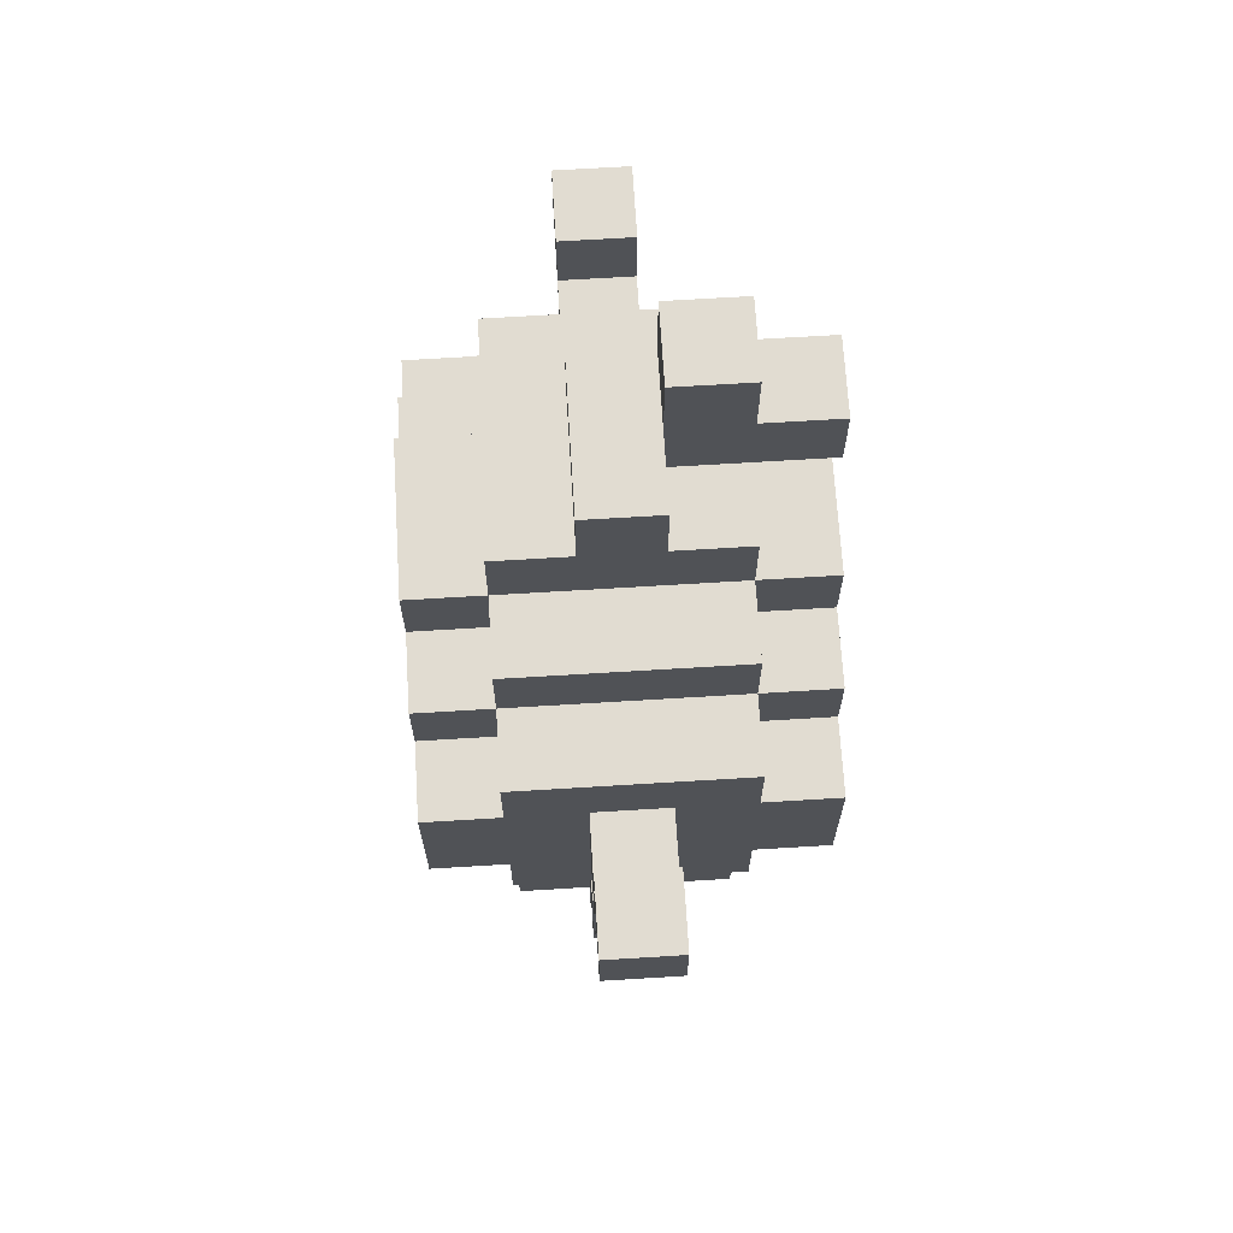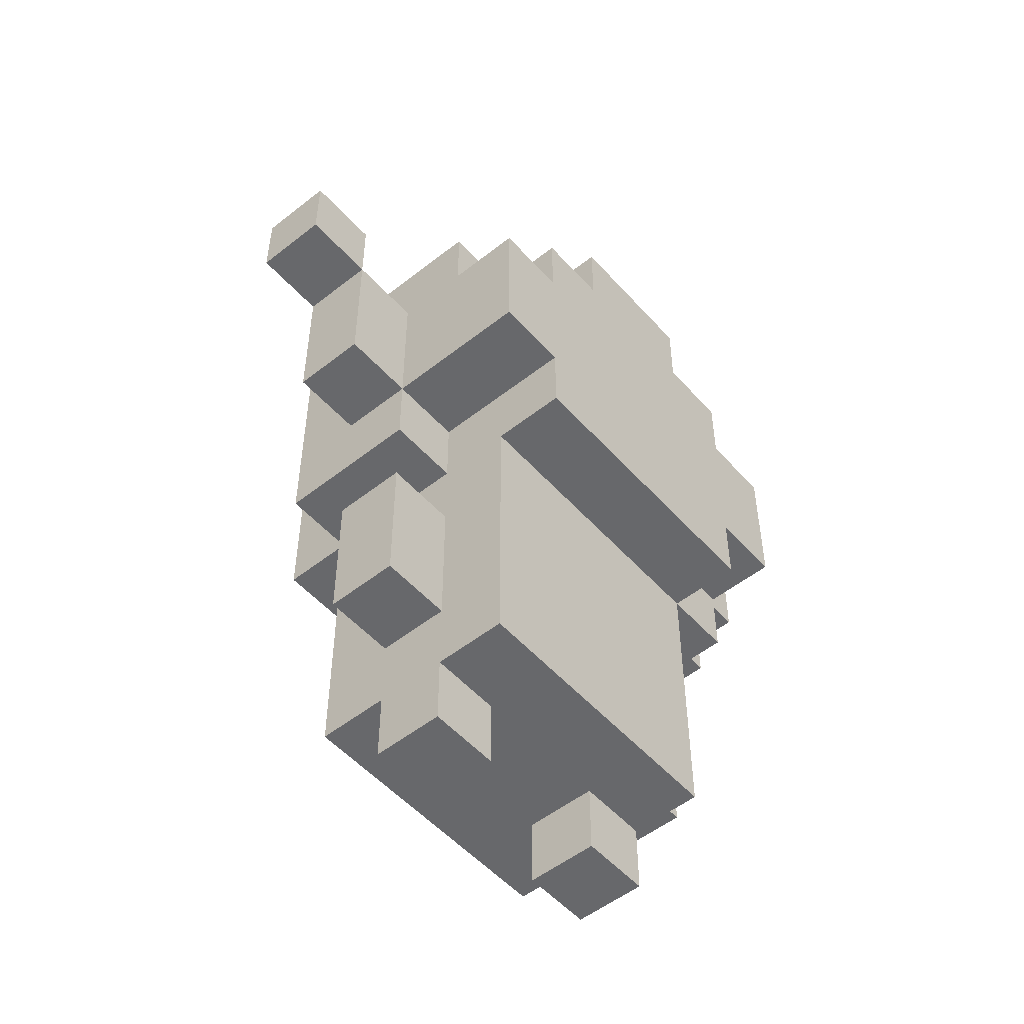
<metadata>
{"format":"obj","ext":"obj","renderer":"f3d","projection":"perspective","resolution":1024,"background":"white","views":[{"elev":69.0,"azim":86.5,"up":"+Y"},{"elev":-52.3,"azim":-49.6,"up":"+Y"}]}
</metadata>
<code>
o
v -0.5 0.8 0
v -0.5 0.8 -0.1
v -0.5 0.9 0
v -0.5 0.9 -0.1
v -0.4 0.6 0
v -0.4 0.6 -0.1
v -0.4 0.8 0
v -0.4 0.8 -0.1
v -0.3 0.2 0
v -0.3 0.2 -0.1
v -0.3 0.4 0
v -0.3 0.4 -0.1
v -0.3 0.5 0
v -0.3 0.5 -0.2
v -0.3 0.6 0.2
v -0.3 0.6 0
v -0.3 0.6 -0.1
v -0.3 0.8 0.2
v -0.3 0.8 0.1
v -0.3 0.8 0
v -0.3 0.8 -0.1
v -0.3 0.9 0.1
v -0.3 0.9 -0.2
v -0.2 0 0
v -0.2 0 -0.1
v -0.2 0.1 0.1
v -0.2 0.1 0
v -0.2 0.1 -0.1
v -0.2 0.1 -0.2
v -0.2 0.2 0.1
v -0.2 0.2 0
v -0.2 0.2 -0.1
v -0.2 0.2 -0.2
v -0.2 0.4 0.1
v -0.2 0.4 0
v -0.2 0.4 -0.1
v -0.2 0.4 -0.2
v -0.2 0.5 0.2
v -0.2 0.5 0.1
v -0.2 0.5 0
v -0.2 0.5 -0.1
v -0.2 0.5 -0.2
v -0.2 0.5 -0.3
v -0.2 0.6 0.2
v -0.2 0.6 0
v -0.2 0.6 -0.2
v -0.2 0.6 -0.3
v -0.2 0.7 -0.2
v -0.2 0.7 -0.3
v -0.2 0.8 0.2
v -0.2 0.8 0.1
v -0.2 0.9 0.2
v -0.2 0.9 0.1
v -0.2 0.9 0
v -0.2 0.9 -0.2
v -0.2 0.9 -0.3
v -0.2 1 0.1
v -0.2 1 0
v -0.2 1 -0.2
v -0.1 0.9 0.2
v -0.1 0.9 0.1
v -0.1 0.9 -0.2
v -0.1 0.9 -0.3
v -0.1 1 0.2
v -0.1 1 0.1
v -0.1 1 0
v -0.1 1 -0.1
v -0.1 1 -0.2
v -0.1 1 -0.3
v -0.1 1.1 0.1
v -0.1 1.1 0
v -0.1 1.1 -0.1
v -0.1 1.1 -0.2
v -0.1 1.1 -0.3
v -0.1 1.2 0
v -0.1 1.2 -0.1
v -0.1 1.2 -0.2
v -0.1 1.2 -0.3
v -0.1 1.3 -0.1
v -0.1 1.3 -0.2
v 0.1 0 0
v 0.1 0 -0.1
v 0.1 0.1 0
v 0.1 0.1 -0.1
v 0.1 0.3 0
v 0.1 0.3 -0.1
v 0.1 0.4 0
v 0.1 0.4 -0.1
v 0.4 0.8 0
v 0.4 0.8 -0.1
v 0.4 0.9 0
v 0.4 0.9 -0.1
v -0.4 0.8 0
v -0.4 0.8 -0.1
v -0.4 0.9 0
v -0.4 0.9 -0.1
v -0.1 0 0
v -0.1 0 -0.1
v -0.1 0.1 0
v -0.1 0.1 -0.1
v -0.1 0.3 0
v -0.1 0.3 -0.1
v -0.1 0.4 0
v -0.1 0.4 -0.1
v 0 1.1 -0.1
v 0 1.1 -0.2
v 0 1.1 -0.3
v 0 1.2 -0.1
v 0 1.2 -0.2
v 0 1.2 -0.3
v 0 1.3 -0.1
v 0 1.3 -0.2
v 0.1 0.9 0.2
v 0.1 0.9 0.1
v 0.1 0.9 -0.2
v 0.1 0.9 -0.3
v 0.1 1 0.2
v 0.1 1 0.1
v 0.1 1 0
v 0.1 1 -0.2
v 0.1 1 -0.3
v 0.1 1.1 0.1
v 0.1 1.1 0
v 0.1 1.1 -0.1
v 0.1 1.1 -0.2
v 0.1 1.2 0
v 0.1 1.2 -0.1
v 0.2 0 0
v 0.2 0 -0.1
v 0.2 0.1 0.1
v 0.2 0.1 0
v 0.2 0.1 -0.1
v 0.2 0.1 -0.2
v 0.2 0.2 0.1
v 0.2 0.2 0
v 0.2 0.2 -0.1
v 0.2 0.2 -0.2
v 0.2 0.4 0
v 0.2 0.4 -0.1
v 0.2 0.5 0.2
v 0.2 0.5 0.1
v 0.2 0.5 -0.2
v 0.2 0.5 -0.3
v 0.2 0.6 0.2
v 0.2 0.6 0.1
v 0.2 0.6 -0.2
v 0.2 0.6 -0.3
v 0.2 0.8 0.2
v 0.2 0.8 0.1
v 0.2 0.8 -0.2
v 0.2 0.8 -0.3
v 0.2 0.9 0.2
v 0.2 0.9 0.1
v 0.2 0.9 -0.2
v 0.2 0.9 -0.3
v 0.2 1 0.1
v 0.2 1 -0.2
v 0.3 0.2 0
v 0.3 0.2 -0.1
v 0.3 0.4 0
v 0.3 0.4 -0.1
v 0.3 0.5 0.1
v 0.3 0.5 -0.2
v 0.3 0.6 0.2
v 0.3 0.6 0.1
v 0.3 0.6 0
v 0.3 0.6 -0.1
v 0.3 0.6 -0.2
v 0.3 0.6 -0.3
v 0.3 0.8 0.2
v 0.3 0.8 0.1
v 0.3 0.8 0
v 0.3 0.8 -0.1
v 0.3 0.8 -0.2
v 0.3 0.8 -0.3
v 0.3 0.9 0.1
v 0.3 0.9 -0.2
v 0.4 0.6 0
v 0.4 0.6 -0.1
v 0.4 0.8 0
v 0.4 0.8 -0.1
v 0.5 0.8 0
v 0.5 0.8 -0.1
v 0.5 0.9 0
v 0.5 0.9 -0.1
v -0.3 0.6 0.2
v -0.3 0.8 0.2
v -0.2 0.5 0.2
v -0.2 0.6 0.2
v -0.2 0.7 0.2
v -0.2 0.8 0.2
v -0.2 0.9 0.2
v -0.1 0.6 0.2
v -0.1 0.7 0.2
v -0.1 0.8 0.2
v -0.1 0.9 0.2
v -0.1 1 0.2
v 0 0.5 0.2
v 0 0.6 0.2
v 0 0.7 0.2
v 0 0.8 0.2
v 0.1 0.5 0.2
v 0.1 0.6 0.2
v 0.1 0.7 0.2
v 0.1 0.8 0.2
v 0.1 0.9 0.2
v 0.1 1 0.2
v 0.2 0.5 0.2
v 0.2 0.6 0.2
v 0.2 0.7 0.2
v 0.2 0.8 0.2
v 0.2 0.9 0.2
v 0.3 0.6 0.2
v 0.3 0.8 0.2
v -0.3 0.8 0.1
v -0.3 0.9 0.1
v -0.2 0.1 0.1
v -0.2 0.2 0.1
v -0.2 0.4 0.1
v -0.2 0.5 0.1
v -0.2 0.8 0.1
v -0.2 0.9 0.1
v -0.2 1 0.1
v -0.1 0.2 0.1
v -0.1 0.3 0.1
v -0.1 0.4 0.1
v -0.1 0.5 0.1
v -0.1 0.9 0.1
v -0.1 1 0.1
v -0.1 1.1 0.1
v 0 0.2 0.1
v 0 0.3 0.1
v 0 0.4 0.1
v 0 0.5 0.1
v 0 1 0.1
v 0 1.1 0.1
v 0.1 0.4 0.1
v 0.1 0.5 0.1
v 0.1 0.9 0.1
v 0.1 1 0.1
v 0.1 1.1 0.1
v 0.2 0.1 0.1
v 0.2 0.2 0.1
v 0.2 0.5 0.1
v 0.2 0.6 0.1
v 0.2 0.8 0.1
v 0.2 0.9 0.1
v 0.2 1 0.1
v 0.3 0.5 0.1
v 0.3 0.6 0.1
v 0.3 0.8 0.1
v 0.3 0.9 0.1
v -0.5 0.8 0
v -0.5 0.9 0
v -0.4 0.6 0
v -0.4 0.8 0
v -0.4 0.9 0
v -0.3 0.2 0
v -0.3 0.4 0
v -0.3 0.5 0
v -0.3 0.6 0
v -0.3 0.8 0
v -0.2 0 0
v -0.2 0.1 0
v -0.2 0.2 0
v -0.2 0.4 0
v -0.2 0.5 0
v -0.2 0.6 0
v -0.1 0 0
v -0.1 0.1 0
v -0.1 1.1 0
v -0.1 1.2 0
v 0 1.1 0
v 0 1.2 0
v 0.1 0 0
v 0.1 0.1 0
v 0.1 1.1 0
v 0.1 1.2 0
v 0.2 0 0
v 0.2 0.1 0
v 0.2 0.2 0
v 0.2 0.4 0
v 0.3 0.2 0
v 0.3 0.4 0
v 0.3 0.6 0
v 0.3 0.8 0
v 0.4 0.6 0
v 0.4 0.8 0
v 0.4 0.9 0
v 0.5 0.8 0
v 0.5 0.9 0
v -0.1 0.3 -0.1
v -0.1 0.4 -0.1
v -0.1 1.2 -0.1
v -0.1 1.3 -0.1
v 0 1.2 -0.1
v 0 1.3 -0.1
v 0.1 0.3 -0.1
v 0.1 0.4 -0.1
v -0.1 0.3 0
v -0.1 0.4 0
v 0.1 0.3 0
v 0.1 0.4 0
v -0.5 0.8 -0.1
v -0.5 0.9 -0.1
v -0.4 0.6 -0.1
v -0.4 0.8 -0.1
v -0.4 0.9 -0.1
v -0.3 0.2 -0.1
v -0.3 0.4 -0.1
v -0.3 0.6 -0.1
v -0.3 0.8 -0.1
v -0.2 0 -0.1
v -0.2 0.1 -0.1
v -0.2 0.2 -0.1
v -0.2 0.4 -0.1
v -0.1 0 -0.1
v -0.1 0.1 -0.1
v 0 1.1 -0.1
v 0 1.2 -0.1
v 0.1 0 -0.1
v 0.1 0.1 -0.1
v 0.1 1.1 -0.1
v 0.1 1.2 -0.1
v 0.2 0 -0.1
v 0.2 0.1 -0.1
v 0.2 0.2 -0.1
v 0.2 0.4 -0.1
v 0.3 0.2 -0.1
v 0.3 0.4 -0.1
v 0.3 0.6 -0.1
v 0.3 0.8 -0.1
v 0.4 0.6 -0.1
v 0.4 0.8 -0.1
v 0.4 0.9 -0.1
v 0.5 0.8 -0.1
v 0.5 0.9 -0.1
v -0.3 0.5 -0.2
v -0.3 0.9 -0.2
v -0.2 0.1 -0.2
v -0.2 0.2 -0.2
v -0.2 0.4 -0.2
v -0.2 0.5 -0.2
v -0.2 0.6 -0.2
v -0.2 0.7 -0.2
v -0.2 0.9 -0.2
v -0.2 1 -0.2
v -0.1 0.4 -0.2
v -0.1 0.5 -0.2
v -0.1 0.9 -0.2
v -0.1 1 -0.2
v -0.1 1.1 -0.2
v -0.1 1.2 -0.2
v -0.1 1.3 -0.2
v 0 1 -0.2
v 0 1.1 -0.2
v 0 1.2 -0.2
v 0 1.3 -0.2
v 0.1 0.9 -0.2
v 0.1 1 -0.2
v 0.1 1.1 -0.2
v 0.2 0.1 -0.2
v 0.2 0.2 -0.2
v 0.2 0.5 -0.2
v 0.2 0.6 -0.2
v 0.2 0.8 -0.2
v 0.2 0.9 -0.2
v 0.2 1 -0.2
v 0.3 0.5 -0.2
v 0.3 0.6 -0.2
v 0.3 0.8 -0.2
v 0.3 0.9 -0.2
v -0.2 0.5 -0.3
v -0.2 0.6 -0.3
v -0.2 0.7 -0.3
v -0.2 0.9 -0.3
v -0.1 0.6 -0.3
v -0.1 0.7 -0.3
v -0.1 0.8 -0.3
v -0.1 0.9 -0.3
v -0.1 1 -0.3
v -0.1 1.1 -0.3
v -0.1 1.2 -0.3
v 0 0.7 -0.3
v 0 0.8 -0.3
v 0 1.1 -0.3
v 0 1.2 -0.3
v 0.1 0.9 -0.3
v 0.1 1 -0.3
v 0.2 0.5 -0.3
v 0.2 0.6 -0.3
v 0.2 0.8 -0.3
v 0.2 0.9 -0.3
v 0.3 0.6 -0.3
v 0.3 0.8 -0.3
v -0.2 0 0
v -0.1 0 0
v 0.1 0 0
v 0.2 0 0
v -0.2 0 -0.1
v -0.1 0 -0.1
v 0.1 0 -0.1
v 0.2 0 -0.1
v -0.2 0.1 0.1
v 0.2 0.1 0.1
v -0.2 0.1 0
v -0.1 0.1 0
v 0.1 0.1 0
v 0.2 0.1 0
v -0.2 0.1 -0.1
v -0.1 0.1 -0.1
v 0.1 0.1 -0.1
v 0.2 0.1 -0.1
v -0.2 0.1 -0.2
v 0.2 0.1 -0.2
v -0.3 0.2 0
v -0.2 0.2 0
v 0.2 0.2 0
v 0.3 0.2 0
v -0.3 0.2 -0.1
v -0.2 0.2 -0.1
v 0.2 0.2 -0.1
v 0.3 0.2 -0.1
v -0.1 0.4 0
v 0.1 0.4 0
v -0.1 0.4 -0.1
v 0.1 0.4 -0.1
v -0.2 0.5 0.2
v 0 0.5 0.2
v 0.1 0.5 0.2
v 0.2 0.5 0.2
v -0.2 0.5 0.1
v -0.1 0.5 0.1
v 0 0.5 0.1
v 0.1 0.5 0.1
v 0.2 0.5 0.1
v 0.3 0.5 0.1
v -0.3 0.5 0
v -0.2 0.5 0
v -0.2 0.5 -0.1
v -0.3 0.5 -0.2
v -0.2 0.5 -0.2
v -0.1 0.5 -0.2
v 0.2 0.5 -0.2
v 0.3 0.5 -0.2
v -0.2 0.5 -0.3
v 0.2 0.5 -0.3
v -0.3 0.6 0.2
v -0.2 0.6 0.2
v 0.2 0.6 0.2
v 0.3 0.6 0.2
v 0.2 0.6 0.1
v 0.3 0.6 0.1
v -0.4 0.6 0
v -0.3 0.6 0
v -0.2 0.6 0
v 0.3 0.6 0
v 0.4 0.6 0
v -0.4 0.6 -0.1
v -0.3 0.6 -0.1
v 0.3 0.6 -0.1
v 0.4 0.6 -0.1
v 0.2 0.6 -0.2
v 0.3 0.6 -0.2
v 0.2 0.6 -0.3
v 0.3 0.6 -0.3
v -0.5 0.8 0
v -0.4 0.8 0
v 0.4 0.8 0
v 0.5 0.8 0
v -0.5 0.8 -0.1
v -0.4 0.8 -0.1
v 0.4 0.8 -0.1
v 0.5 0.8 -0.1
v -0.1 1.1 -0.2
v 0 1.1 -0.2
v -0.1 1.1 -0.3
v 0 1.1 -0.3
v -0.1 0.3 0
v 0.1 0.3 0
v -0.1 0.3 -0.1
v 0.1 0.3 -0.1
v -0.3 0.4 0
v -0.2 0.4 0
v 0.2 0.4 0
v 0.3 0.4 0
v -0.3 0.4 -0.1
v -0.2 0.4 -0.1
v 0.2 0.4 -0.1
v 0.3 0.4 -0.1
v -0.3 0.8 0.2
v -0.2 0.8 0.2
v 0.2 0.8 0.2
v 0.3 0.8 0.2
v -0.3 0.8 0.1
v -0.2 0.8 0.1
v 0.2 0.8 0.1
v 0.3 0.8 0.1
v -0.4 0.8 0
v -0.3 0.8 0
v 0.3 0.8 0
v 0.4 0.8 0
v -0.4 0.8 -0.1
v -0.3 0.8 -0.1
v 0.3 0.8 -0.1
v 0.4 0.8 -0.1
v 0.2 0.8 -0.2
v 0.3 0.8 -0.2
v 0.2 0.8 -0.3
v 0.3 0.8 -0.3
v -0.2 0.9 0.2
v -0.1 0.9 0.2
v 0.1 0.9 0.2
v 0.2 0.9 0.2
v -0.3 0.9 0.1
v -0.2 0.9 0.1
v -0.1 0.9 0.1
v 0.1 0.9 0.1
v 0.2 0.9 0.1
v 0.3 0.9 0.1
v -0.5 0.9 0
v -0.4 0.9 0
v -0.2 0.9 0
v 0.4 0.9 0
v 0.5 0.9 0
v -0.5 0.9 -0.1
v -0.4 0.9 -0.1
v 0.4 0.9 -0.1
v 0.5 0.9 -0.1
v -0.3 0.9 -0.2
v -0.2 0.9 -0.2
v -0.1 0.9 -0.2
v 0.1 0.9 -0.2
v 0.2 0.9 -0.2
v 0.3 0.9 -0.2
v -0.2 0.9 -0.3
v -0.1 0.9 -0.3
v 0.1 0.9 -0.3
v 0.2 0.9 -0.3
v -0.1 1 0.2
v 0.1 1 0.2
v -0.2 1 0.1
v -0.1 1 0.1
v 0 1 0.1
v 0.1 1 0.1
v 0.2 1 0.1
v -0.2 1 0
v -0.1 1 0
v 0.1 1 0
v -0.1 1 -0.1
v -0.2 1 -0.2
v -0.1 1 -0.2
v 0 1 -0.2
v 0.1 1 -0.2
v 0.2 1 -0.2
v -0.1 1 -0.3
v 0.1 1 -0.3
v -0.1 1.1 0.1
v 0 1.1 0.1
v 0.1 1.1 0.1
v -0.1 1.1 0
v 0 1.1 0
v 0.1 1.1 0
v 0 1.1 -0.1
v 0.1 1.1 -0.1
v 0 1.1 -0.2
v 0.1 1.1 -0.2
v -0.1 1.2 0
v 0 1.2 0
v 0.1 1.2 0
v -0.1 1.2 -0.1
v 0 1.2 -0.1
v 0.1 1.2 -0.1
v -0.1 1.2 -0.2
v 0 1.2 -0.2
v -0.1 1.2 -0.3
v 0 1.2 -0.3
v -0.1 1.3 -0.1
v 0 1.3 -0.1
v -0.1 1.3 -0.2
v 0 1.3 -0.2
f 3 2 1
f 4 2 3
f 7 6 5
f 8 6 7
f 11 10 9
f 12 10 11
f 16 14 13
f 17 14 16
f 18 16 15
f 19 16 18
f 20 16 19
f 21 14 17
f 22 20 19
f 22 21 20
f 23 14 21
f 23 21 22
f 27 25 24
f 28 25 27
f 30 27 26
f 30 29 28
f 30 28 27
f 31 29 30
f 32 29 31
f 33 29 32
f 34 31 30
f 35 31 34
f 36 33 32
f 37 33 36
f 39 35 34
f 40 36 35
f 40 35 39
f 41 37 36
f 41 36 40
f 42 37 41
f 44 39 38
f 44 40 39
f 45 40 44
f 46 43 42
f 47 43 46
f 48 47 46
f 49 47 48
f 52 51 50
f 53 51 52
f 55 49 48
f 56 49 55
f 57 54 53
f 58 55 54
f 58 54 57
f 59 55 58
f 64 61 60
f 65 61 64
f 68 63 62
f 69 63 68
f 70 67 66
f 70 66 65
f 71 67 70
f 72 68 67
f 72 67 71
f 73 68 72
f 75 72 71
f 76 73 72
f 76 72 75
f 77 74 73
f 77 73 76
f 78 74 77
f 79 77 76
f 80 77 79
f 83 82 81
f 84 82 83
f 87 86 85
f 88 86 87
f 91 90 89
f 92 90 91
f 93 94 95
f 95 94 96
f 97 98 99
f 99 98 100
f 101 102 103
f 103 102 104
f 105 106 108
f 106 107 109
f 108 106 109
f 109 107 110
f 108 109 111
f 111 109 112
f 113 114 117
f 117 114 118
f 115 116 120
f 120 116 121
f 118 119 122
f 119 120 123
f 122 119 123
f 123 120 124
f 124 120 125
f 123 124 126
f 126 124 127
f 128 129 131
f 131 129 132
f 130 131 134
f 132 133 134
f 131 132 134
f 134 133 135
f 135 133 136
f 136 133 137
f 134 135 138
f 136 137 139
f 134 138 141
f 138 139 141
f 139 137 142
f 141 139 142
f 140 141 144
f 144 141 145
f 142 143 146
f 146 143 147
f 148 149 152
f 152 149 153
f 150 151 154
f 154 151 155
f 153 154 156
f 156 154 157
f 158 159 160
f 160 159 161
f 162 163 165
f 165 163 166
f 166 163 167
f 167 163 168
f 164 165 170
f 165 166 170
f 170 166 171
f 171 166 172
f 168 169 173
f 167 168 173
f 173 169 174
f 174 169 175
f 171 172 176
f 173 174 176
f 172 173 176
f 176 174 177
f 178 179 180
f 180 179 181
f 182 183 184
f 184 183 185
f 189 187 186
f 190 187 189
f 191 187 190
f 193 189 188
f 193 190 189
f 194 191 190
f 194 190 193
f 195 192 191
f 195 191 194
f 196 192 195
f 198 194 193
f 198 193 188
f 199 194 198
f 200 195 194
f 200 194 199
f 201 196 195
f 201 195 200
f 202 199 198
f 203 200 199
f 203 199 202
f 204 201 200
f 204 200 203
f 205 196 201
f 205 201 204
f 206 197 196
f 206 196 205
f 207 197 206
f 208 204 203
f 208 203 202
f 209 204 208
f 210 205 204
f 210 204 209
f 211 206 205
f 211 205 210
f 212 206 211
f 213 210 209
f 213 211 210
f 214 211 213
f 221 216 215
f 222 216 221
f 224 218 217
f 224 219 218
f 225 219 224
f 226 220 219
f 226 219 225
f 227 220 226
f 228 223 222
f 229 223 228
f 231 225 224
f 231 224 217
f 232 227 226
f 232 225 231
f 232 226 225
f 233 227 232
f 234 227 233
f 235 230 229
f 236 230 235
f 237 234 233
f 237 232 231
f 237 233 232
f 238 234 237
f 240 236 235
f 241 236 240
f 242 231 217
f 243 238 237
f 243 231 242
f 243 237 231
f 244 238 243
f 247 240 239
f 248 240 247
f 249 245 244
f 250 245 249
f 251 247 246
f 252 247 251
f 256 254 253
f 257 254 256
f 261 256 255
f 262 256 261
f 265 259 258
f 266 259 265
f 267 261 260
f 268 261 267
f 269 264 263
f 270 264 269
f 273 272 271
f 274 272 273
f 277 274 273
f 278 274 277
f 279 276 275
f 280 276 279
f 283 282 281
f 284 282 283
f 287 286 285
f 288 286 287
f 290 289 288
f 291 289 290
f 296 295 294
f 297 295 296
f 298 293 292
f 299 293 298
f 300 301 302
f 302 301 303
f 304 305 307
f 307 305 308
f 306 307 311
f 311 307 312
f 309 310 315
f 315 310 316
f 313 314 317
f 317 314 318
f 319 320 323
f 323 320 324
f 321 322 325
f 325 322 326
f 327 328 329
f 329 328 330
f 331 332 333
f 333 332 334
f 334 335 336
f 336 335 337
f 338 339 343
f 343 339 344
f 344 339 345
f 345 339 346
f 341 342 348
f 342 343 348
f 348 343 349
f 346 347 350
f 350 347 351
f 351 352 355
f 355 352 356
f 353 354 357
f 357 354 358
f 355 356 360
f 360 356 361
f 340 341 362
f 348 349 363
f 362 341 363
f 341 348 363
f 363 349 364
f 359 360 367
f 367 360 368
f 364 365 369
f 369 365 370
f 366 367 371
f 371 367 372
f 373 374 377
f 374 375 377
f 375 376 378
f 377 375 378
f 378 376 379
f 379 376 380
f 377 378 384
f 378 379 384
f 379 380 385
f 384 379 385
f 382 383 386
f 386 383 387
f 385 380 388
f 380 381 388
f 384 385 388
f 388 381 389
f 373 377 390
f 377 384 390
f 384 388 390
f 390 388 391
f 391 388 392
f 392 388 393
f 391 392 394
f 394 392 395
f 400 397 396
f 401 397 400
f 402 399 398
f 403 399 402
f 406 405 404
f 407 405 406
f 408 405 407
f 409 405 408
f 411 408 407
f 412 408 411
f 414 411 410
f 414 413 412
f 414 412 411
f 415 413 414
f 420 417 416
f 421 417 420
f 422 419 418
f 423 419 422
f 426 425 424
f 427 425 426
f 432 429 428
f 433 429 432
f 434 430 429
f 434 429 433
f 435 431 430
f 435 430 434
f 436 431 435
f 440 439 438
f 441 440 438
f 442 440 441
f 444 437 436
f 445 437 444
f 446 443 442
f 446 444 443
f 447 444 446
f 452 451 450
f 453 451 452
f 455 449 448
f 456 449 455
f 459 455 454
f 460 455 459
f 461 458 457
f 462 458 461
f 465 464 463
f 466 464 465
f 471 468 467
f 472 468 471
f 473 470 469
f 474 470 473
f 477 476 475
f 478 476 477
f 479 480 481
f 481 480 482
f 483 484 487
f 487 484 488
f 485 486 489
f 489 486 490
f 491 492 495
f 495 492 496
f 493 494 497
f 497 494 498
f 499 500 503
f 503 500 504
f 501 502 505
f 505 502 506
f 507 508 509
f 509 508 510
f 511 512 516
f 516 512 517
f 513 514 518
f 518 514 519
f 515 516 523
f 521 522 526
f 526 522 527
f 524 525 528
f 528 525 529
f 515 523 530
f 530 523 531
f 519 520 534
f 534 520 535
f 531 532 536
f 536 532 537
f 533 534 538
f 538 534 539
f 540 541 543
f 543 541 544
f 544 541 545
f 542 543 547
f 547 543 548
f 545 546 549
f 547 548 550
f 547 550 551
f 551 550 552
f 549 546 554
f 554 546 555
f 552 553 556
f 553 554 556
f 556 554 557
f 558 559 561
f 559 560 562
f 561 559 562
f 562 560 563
f 564 565 566
f 566 565 567
f 568 569 571
f 569 570 572
f 571 569 572
f 572 570 573
f 574 575 576
f 576 575 577
f 578 579 580
f 580 579 581

</code>
